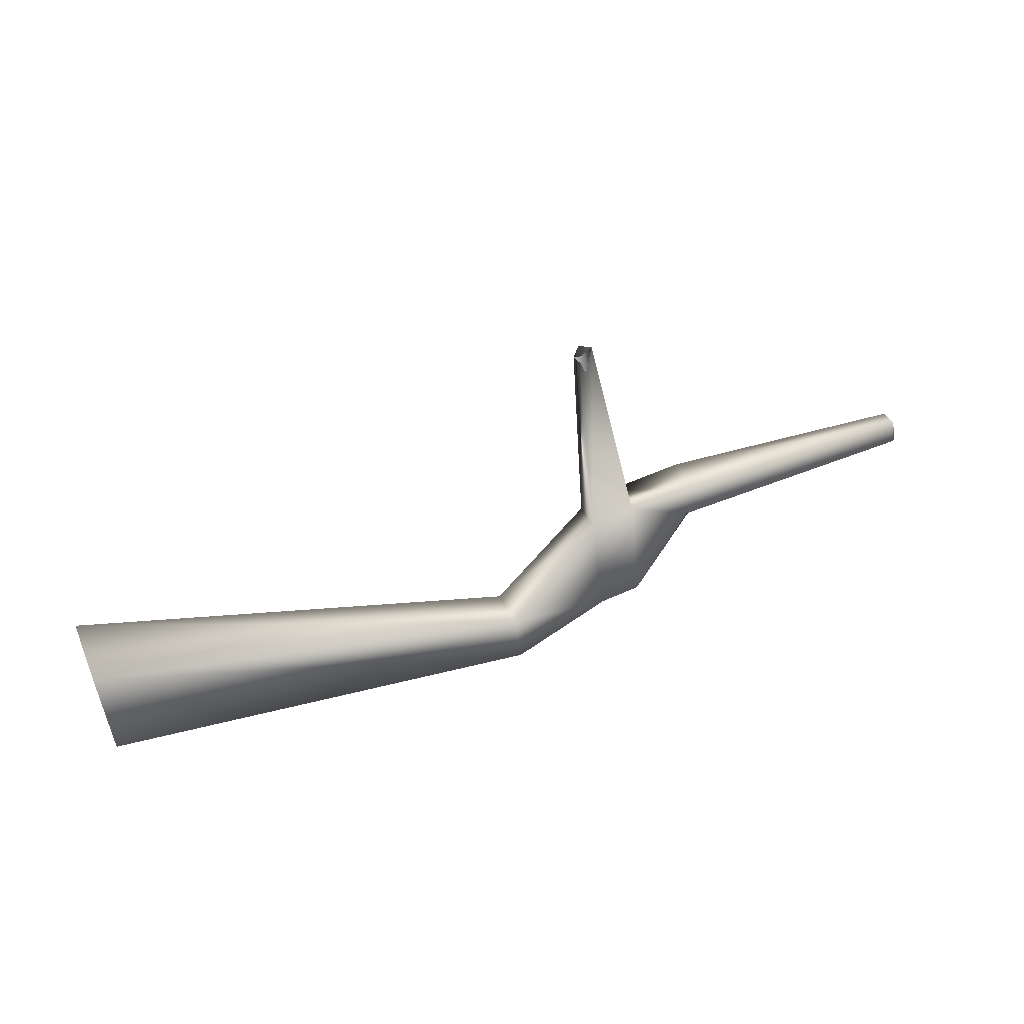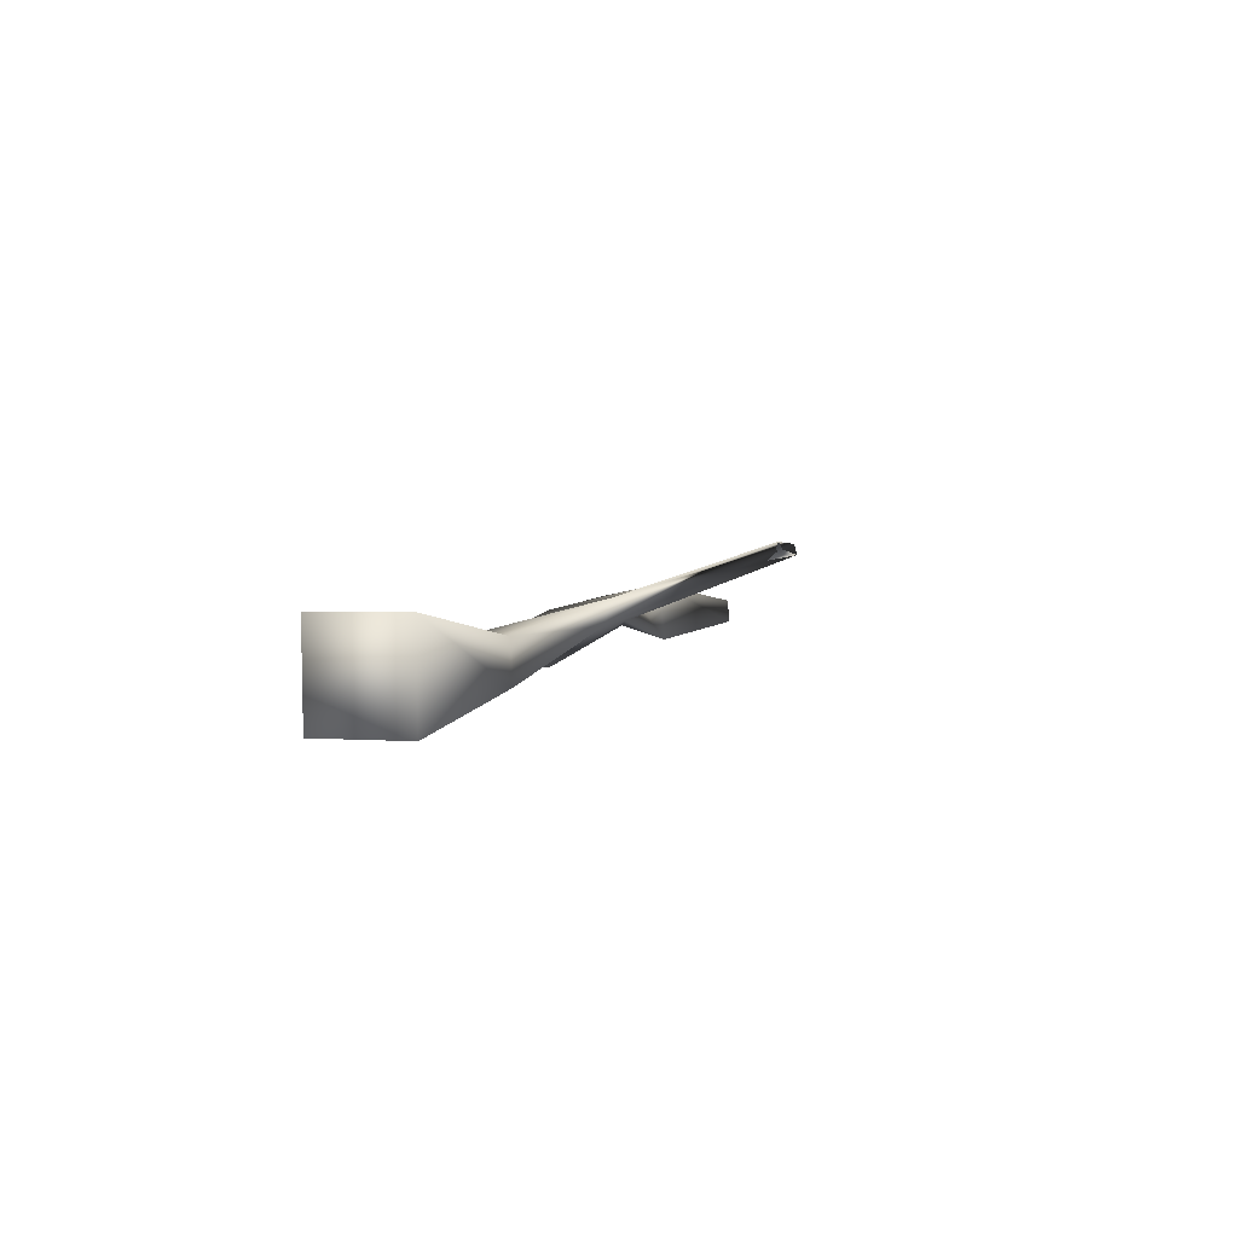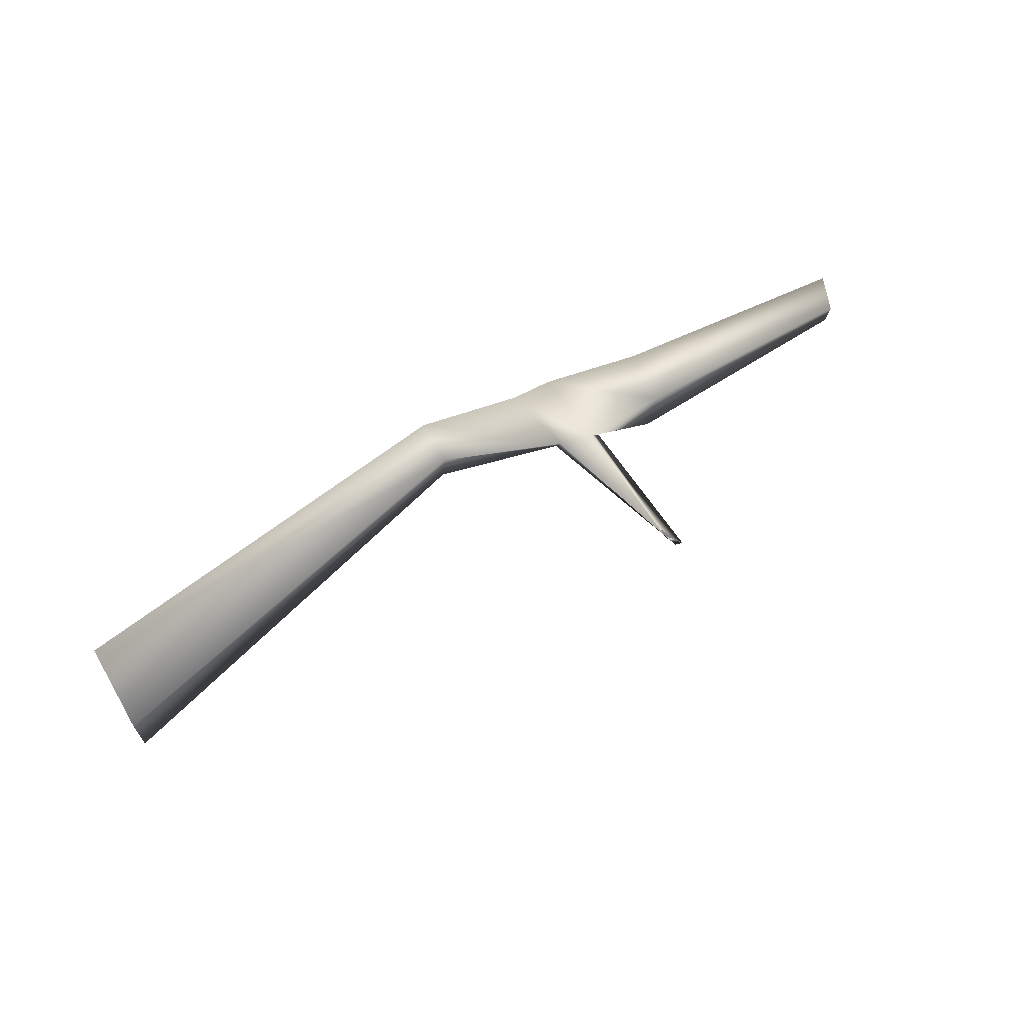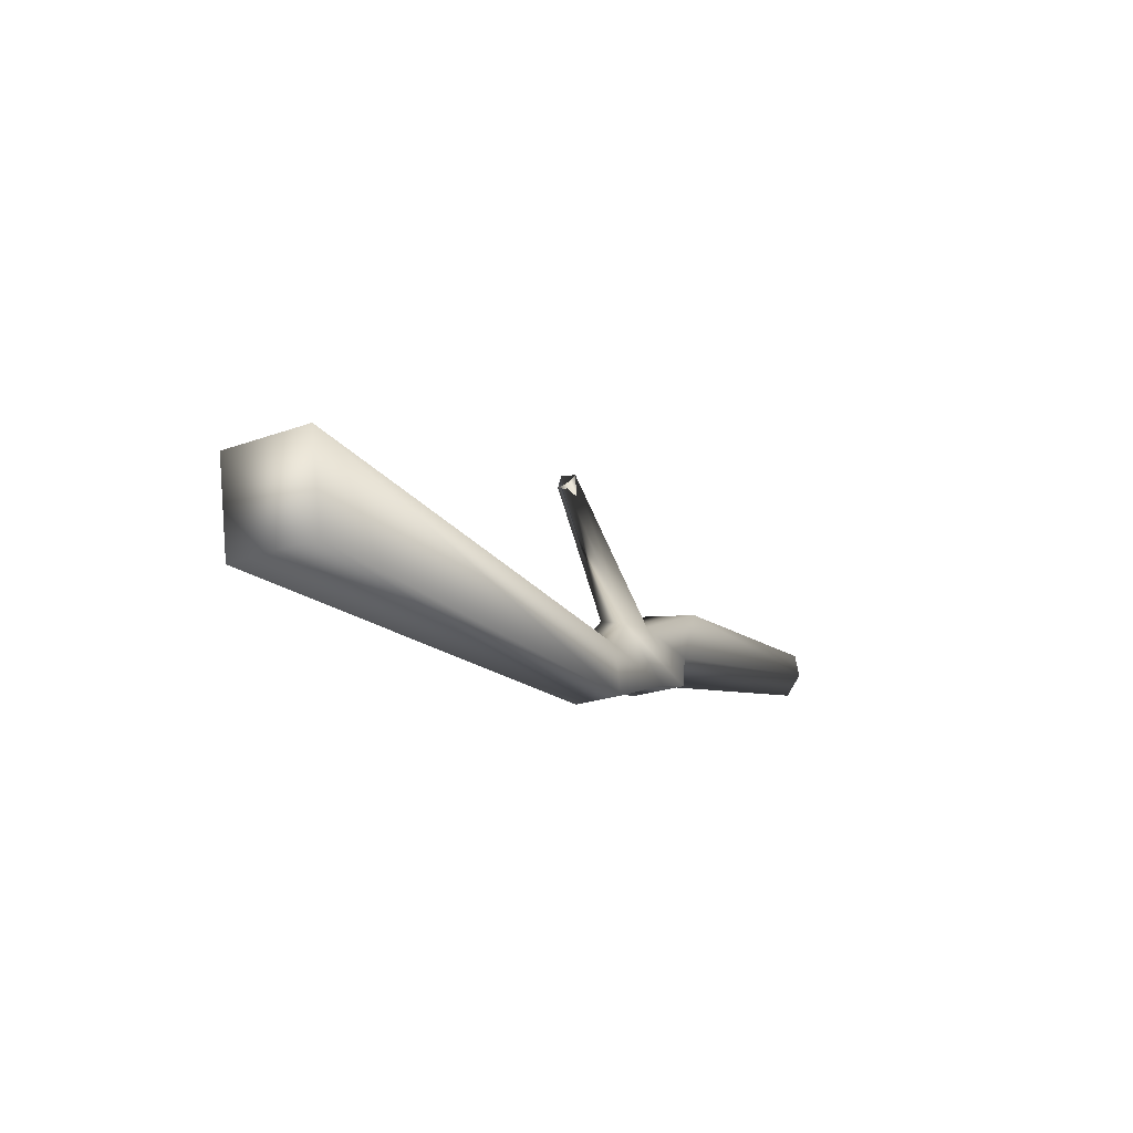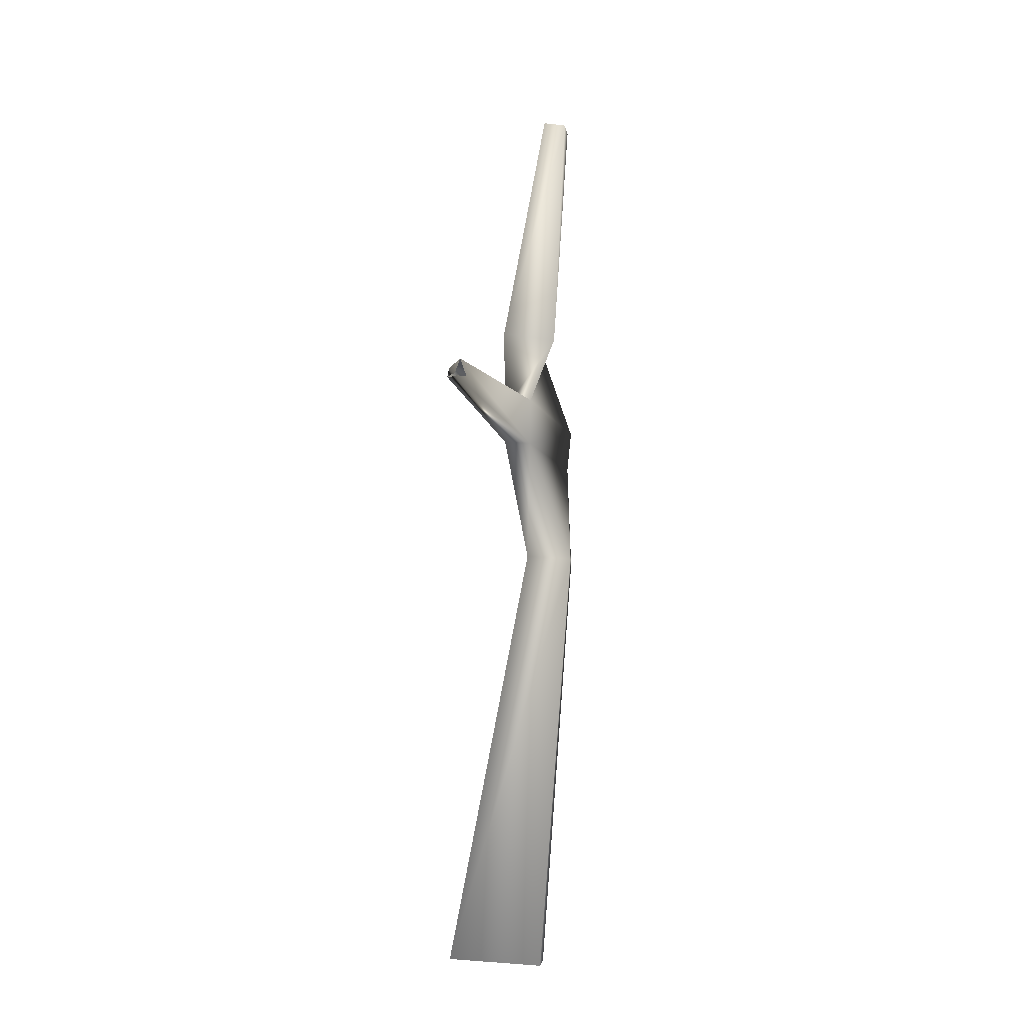
<metadata>
{"format":"obj","ext":"obj","renderer":"f3d","projection":"perspective","resolution":1024,"background":"white","views":[{"elev":38.0,"azim":151.3,"up":"+Y"},{"elev":9.9,"azim":104.4,"up":"+Z"},{"elev":77.2,"azim":144.2,"up":"+Z"},{"elev":-18.1,"azim":115.3,"up":"+Y"},{"elev":74.1,"azim":87.7,"up":"+Y"}]}
</metadata>
<code>
o Cube.205_Cube.275
v 6.147 -0.7058 9.818
v 6.149 -0.684 9.819
v 6.347 -0.6944 9.842
v 6.351 -0.6526 9.844
v 6.145 -0.7067 9.84
v 6.147 -0.6849 9.841
v 6.342 -0.6961 9.884
v 6.346 -0.6544 9.886
v 6.045 -0.6626 9.829
v 6.046 -0.6422 9.824
v 6.04 -0.6459 9.849
v 6.034 -0.6728 9.841
v 5.93 -0.6454 9.811
v 5.931 -0.6347 9.813
v 5.928 -0.6363 9.823
v 5.92 -0.6526 9.821
v 6.1 -0.6902 9.818
v 6.095 -0.6579 9.838
v 6.098 -0.6911 9.84
v 6.095 -0.6551 9.85
v 6.082 -0.6865 9.816
v 6.079 -0.6876 9.841
v 6.073 -0.654 9.837
v 6.079 -0.6492 9.85
v 6.08 -0.5749 9.87
v 6.084 -0.5757 9.876
v 6.085 -0.5808 9.871
v 6.086 -0.5823 9.877
f 1 2 4 3
f 3 4 8 7
f 7 8 6 5
f 23 21 9 10
f 3 7 5 1
f 8 4 2 6
f 9 12 16 13
f 21 22 12 9
f 24 23 10 11
f 22 24 11 12
f 16 15 14 13
f 10 9 13 14
f 11 10 14 15
f 12 11 15 16
f 5 6 20 19
f 6 2 18 20
f 1 5 19 17
f 2 1 17 18
f 19 20 24 22
f 18 23 25 26
f 17 19 22 21
f 18 17 21 23
f 28 26 25 27
f 23 24 27 25
f 20 18 26 28
f 24 20 28 27

</code>
